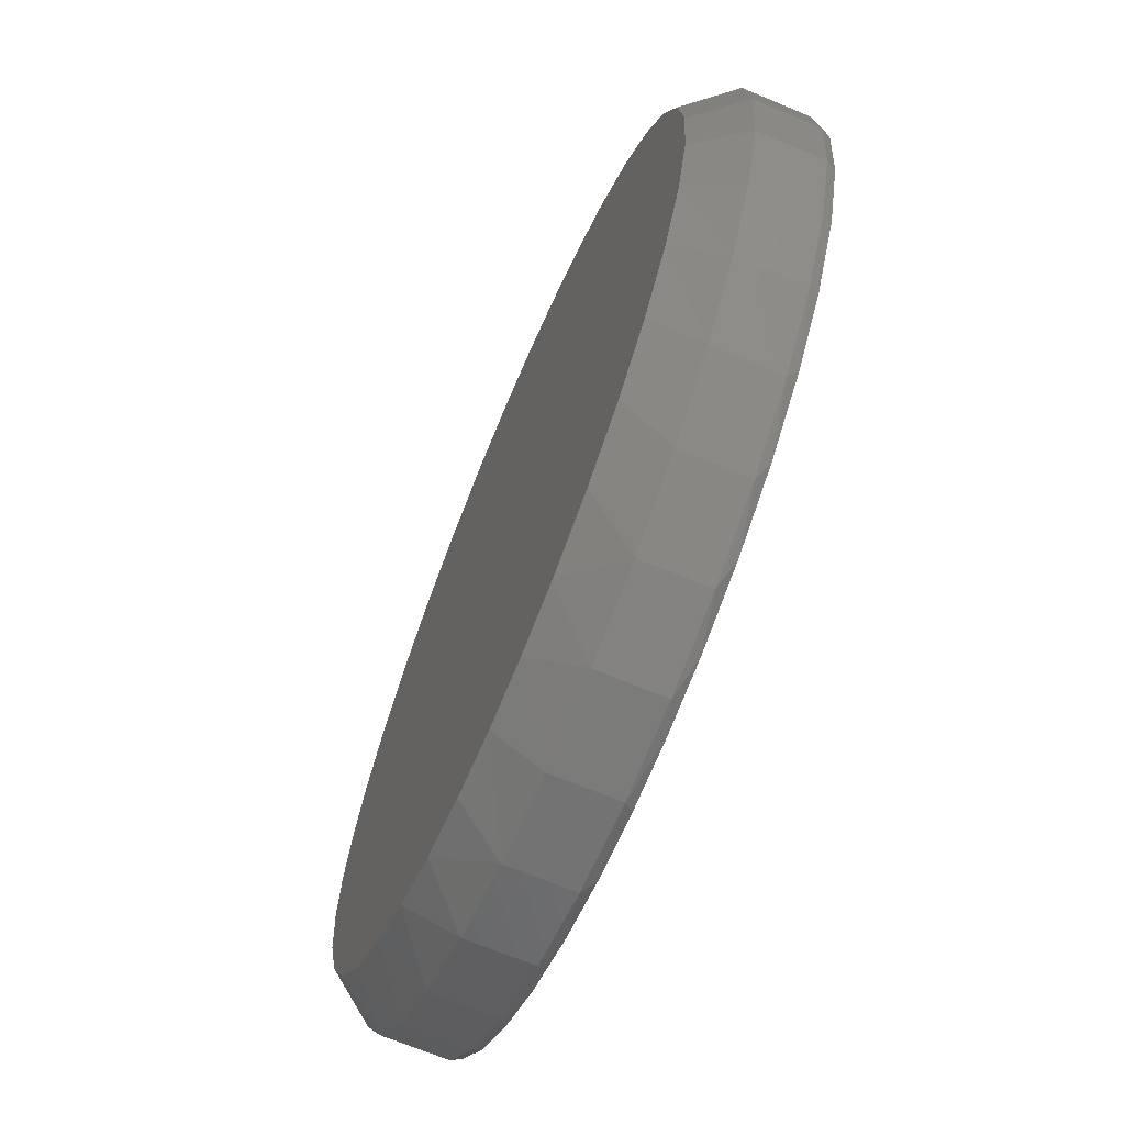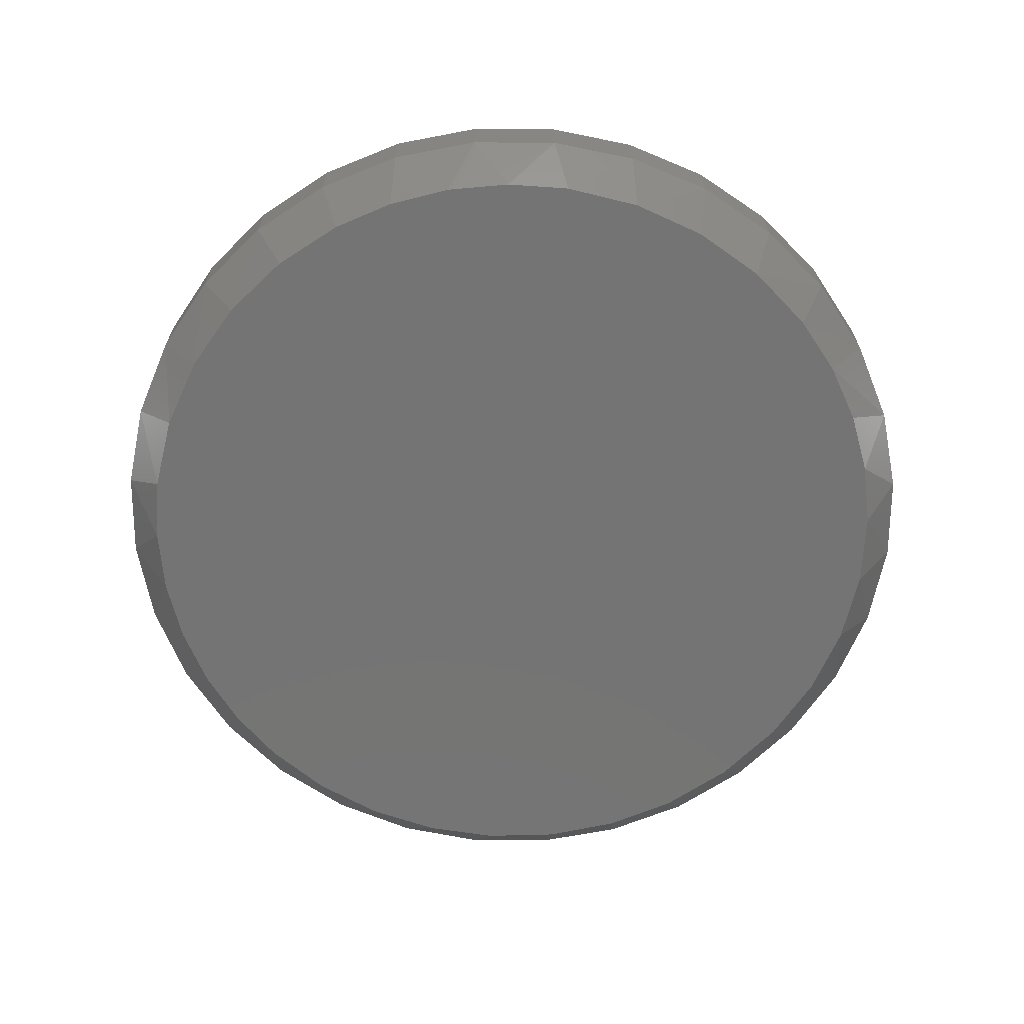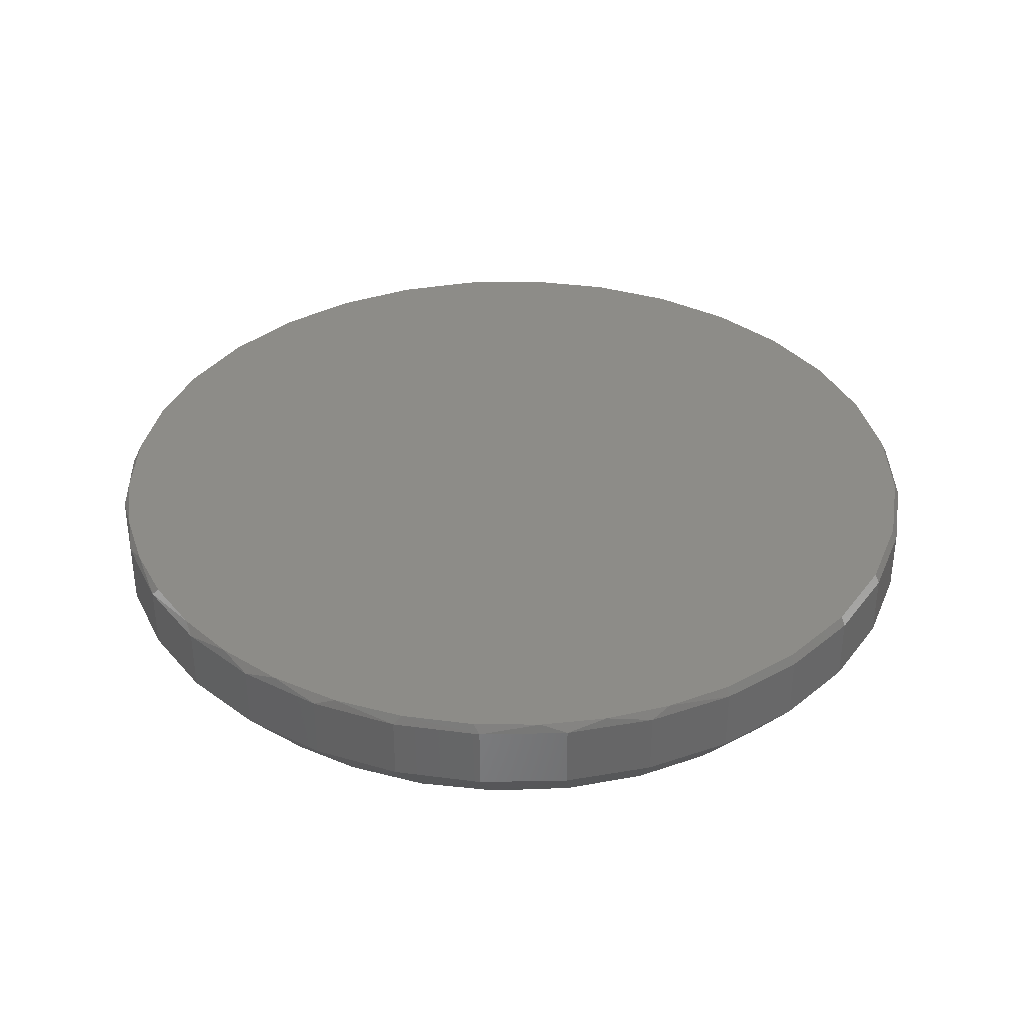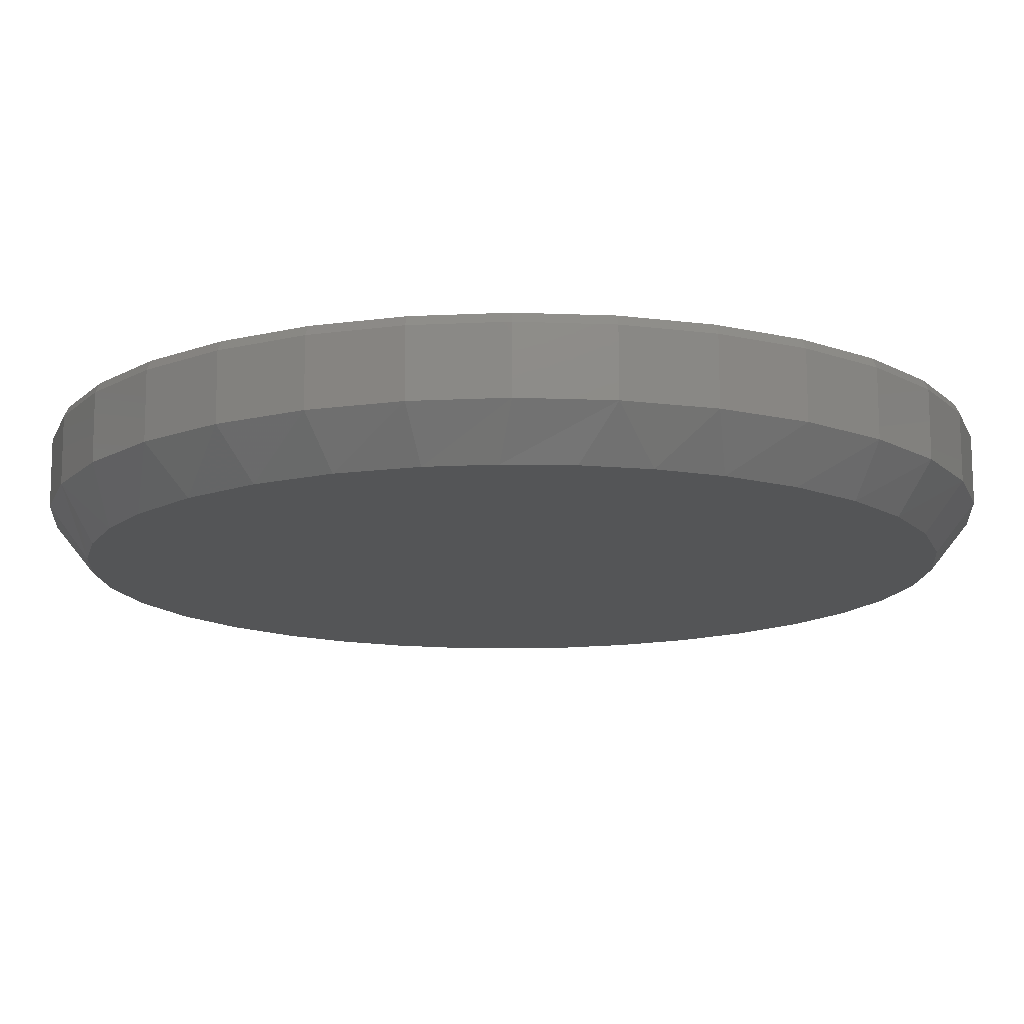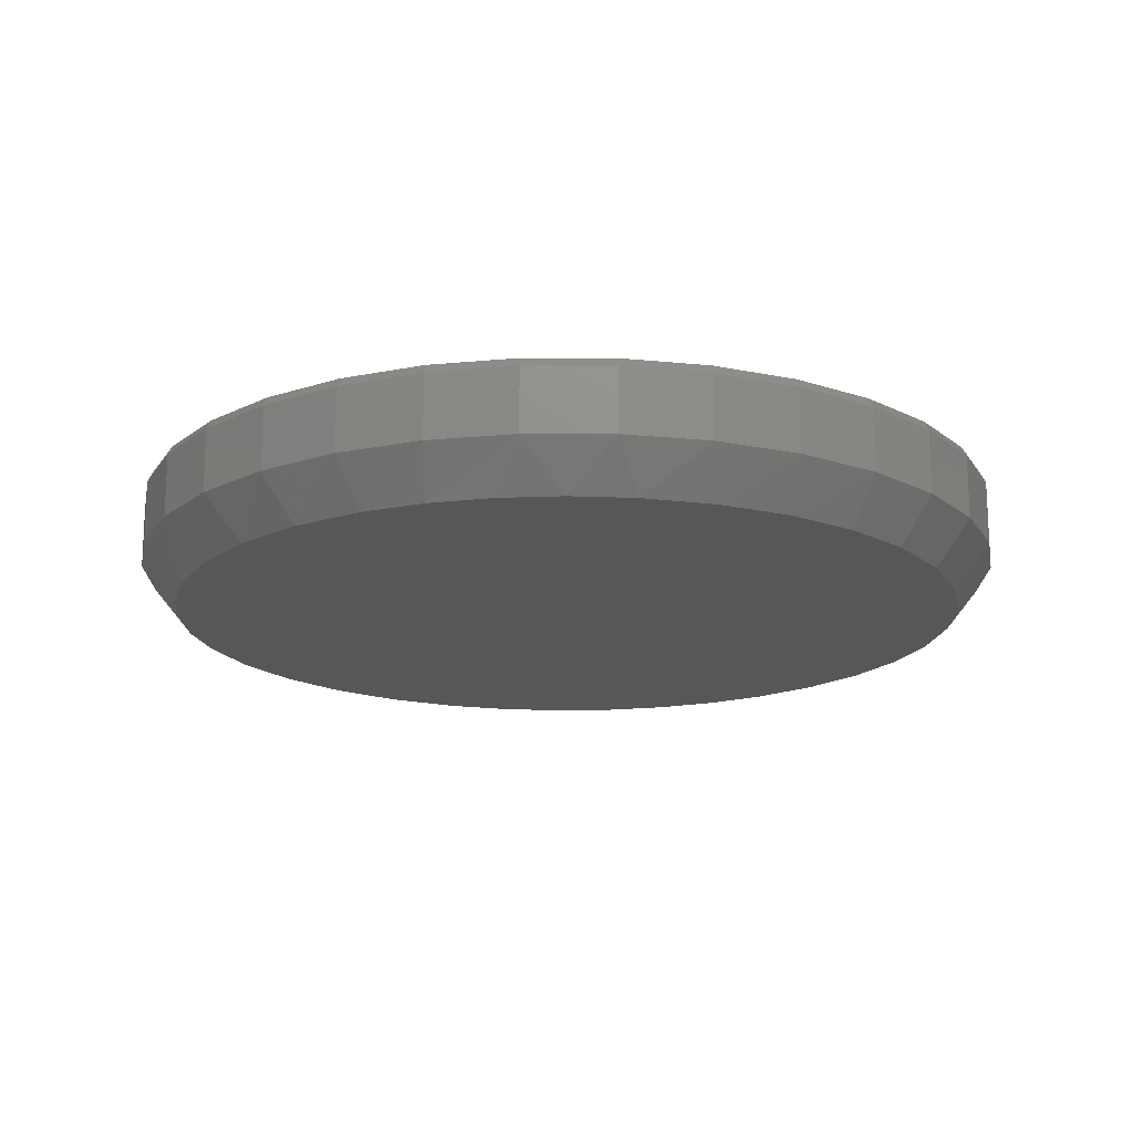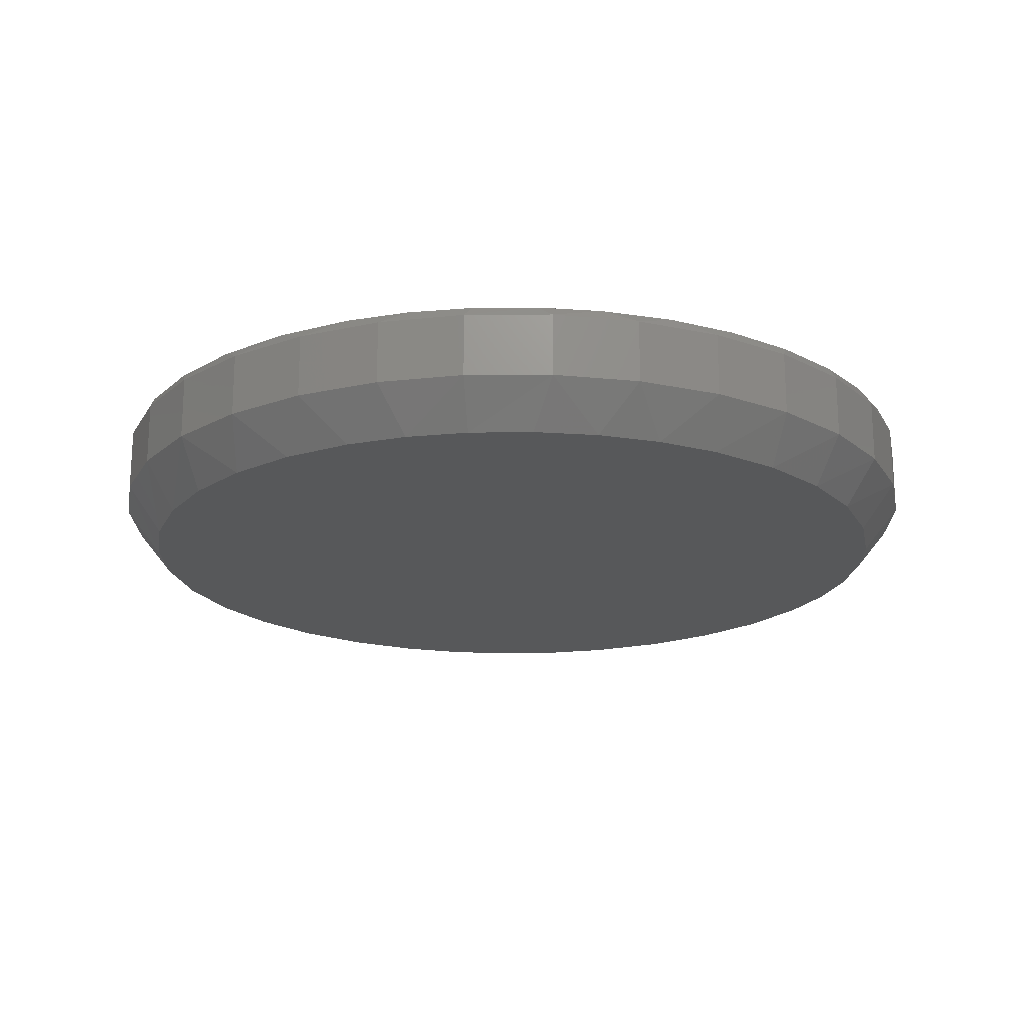
<metadata>
{"format":"stl","ext":"stl","renderer":"f3d","projection":"perspective","resolution":1024,"background":"white","views":[{"elev":-68.9,"azim":-112.7,"up":"+Y"},{"elev":-66.6,"azim":117.8,"up":"+Z"},{"elev":36.0,"azim":60.4,"up":"+Z"},{"elev":76.3,"azim":179.8,"up":"+Y"},{"elev":-17.0,"azim":-163.4,"up":"+Z"},{"elev":-19.3,"azim":6.1,"up":"+Z"}]}
</metadata>
<code>
# stl→obj: 135 verts, 266 faces
v 0.7658 -1.856e-16 0.07812
v 0.7658 -1.856e-16 0.1875
v 0.7512 -0.1479 0.07812
v 0.7512 -0.1479 0.1875
v 0.7081 -0.29 0.07812
v 0.7081 -0.29 0.1875
v 0.6381 -0.4211 0.07812
v 0.6381 -0.4211 0.1875
v 0.5438 -0.5359 0.07812
v 0.5438 -0.5359 0.1875
v 0.429 -0.6302 0.07812
v 0.429 -0.6302 0.1875
v 0.2979 -0.7002 0.07812
v 0.2979 -0.7002 0.1875
v 0.1558 -0.7433 0.07812
v 0.1558 -0.7433 0.1875
v 0.007895 -0.7579 0.07812
v 0.007895 -0.7579 0.1875
v -0.14 -0.7433 0.07812
v -0.14 -0.7433 0.1875
v -0.2821 -0.7002 0.07812
v -0.2821 -0.7002 0.1875
v -0.4132 -0.6302 0.07812
v -0.4132 -0.6302 0.1875
v -0.528 -0.5359 0.07812
v -0.528 -0.5359 0.1875
v -0.6223 -0.4211 0.07812
v -0.6223 -0.4211 0.1875
v -0.6923 -0.29 0.07812
v -0.6923 -0.29 0.1875
v -0.7354 -0.1479 0.07812
v -0.7354 -0.1479 0.1875
v -0.75 9.281e-17 0.07812
v -0.75 9.281e-17 0.1875
v -0.7354 0.1479 0.07812
v -0.7354 0.1479 0.1875
v -0.6923 0.29 0.07812
v -0.6923 0.29 0.1875
v -0.6223 0.4211 0.07812
v -0.6223 0.4211 0.1875
v -0.528 0.5359 0.07812
v -0.528 0.5359 0.1875
v -0.4132 0.6302 0.07812
v -0.4132 0.6302 0.1875
v -0.2821 0.7002 0.07812
v -0.2821 0.7002 0.1875
v -0.14 0.7433 0.07812
v -0.14 0.7433 0.1875
v 0.007895 0.7579 0.07812
v 0.007895 0.7579 0.1875
v 0.1558 0.7433 0.07812
v 0.1558 0.7433 0.1875
v 0.2979 0.7002 0.07812
v 0.2979 0.7002 0.1875
v 0.429 0.6302 0.07812
v 0.429 0.6302 0.1875
v 0.5438 0.5359 0.07812
v 0.5438 0.5359 0.1875
v 0.6381 0.4211 0.07812
v 0.6381 0.4211 0.1875
v 0.7081 0.29 0.07812
v 0.7081 0.29 0.1875
v 0.7512 0.1479 0.07812
v 0.7512 0.1479 0.1875
v -0.08391 0.6893 0
v 0.02558 0.6952 0
v 0.1346 0.6837 0
v -0.1911 0.6663 0
v 0.2605 0.6479 0
v -0.2934 0.6267 0
v 0.3774 0.5891 0
v -0.4024 0.5615 0
v 0.6687 0.2166 0
v -0.6351 0.2649 0
v 0.6262 0.3182 0
v -0.5761 0.3775 0
v 0.5683 0.4117 0
v -0.4977 0.4774 0
v 0.4812 0.5094 0
v 0.007895 -0.6954 0
v -0.09856 -0.6872 0
v 0.1176 -0.6867 0
v -0.2025 -0.6628 0
v 0.2245 -0.6608 0
v -0.3168 -0.6149 0
v 0.3261 -0.6183 0
v -0.4208 -0.5475 0
v 0.4196 -0.5604 0
v -0.5112 -0.4627 0
v 0.5173 -0.4734 0
v -0.5851 -0.3632 0
v 0.597 -0.3695 0
v -0.6413 -0.2491 0
v 0.6558 -0.2526 0
v -0.6759 -0.1267 0
v 0.6916 -0.1267 0
v -0.6875 3.191e-07 0
v 0.7033 -1.249e-16 0
v -0.6743 0.135 0
v 0.6946 0.1097 0
v -0.1384 0.7357 0.2031
v 0.1542 0.7357 0.2031
v 0.007895 0.7501 0.2031
v 0.2949 0.693 0.2031
v -0.2791 0.693 0.2031
v 0.4246 0.6237 0.2031
v -0.4088 0.6237 0.2031
v 0.5383 0.5304 0.2031
v -0.5225 0.5304 0.2031
v 0.6316 0.4167 0.2031
v -0.6158 0.4167 0.2031
v 0.7009 0.287 0.2031
v -0.6851 0.287 0.2031
v 0.7436 0.1463 0.2031
v -0.7278 0.1463 0.2031
v 0.758 -1.388e-16 0.2031
v -0.7422 7.534e-09 0.2031
v 0.7495 -0.1127 0.2031
v -0.728 -0.1453 0.2031
v 0.7241 -0.2228 0.2031
v -0.6859 -0.2851 0.2031
v 0.6825 -0.3279 0.2031
v 0.6256 -0.4256 0.2031
v -0.6176 -0.414 0.2031
v 0.5478 -0.5207 0.2031
v -0.5349 -0.5177 0.2031
v 0.4555 -0.6019 0.2031
v -0.4352 -0.6052 0.2031
v 0.3512 -0.6669 0.2031
v -0.3217 -0.6738 0.2031
v 0.2377 -0.714 0.2031
v -0.1979 -0.7213 0.2031
v 0.1304 -0.74 0.2031
v -0.08978 -0.7437 0.2031
v 0.02044 -0.75 0.2031
f 1 2 3
f 3 2 4
f 3 4 5
f 5 4 6
f 5 6 7
f 7 6 8
f 7 8 9
f 9 8 10
f 9 10 11
f 11 10 12
f 11 12 13
f 13 12 14
f 13 14 15
f 15 14 16
f 15 16 17
f 17 16 18
f 17 18 19
f 19 18 20
f 19 20 21
f 21 20 22
f 21 22 23
f 23 22 24
f 23 24 25
f 25 24 26
f 25 26 27
f 27 26 28
f 27 28 29
f 29 28 30
f 29 30 31
f 31 30 32
f 31 32 33
f 33 32 34
f 33 34 35
f 35 34 36
f 35 36 37
f 37 36 38
f 37 38 39
f 39 38 40
f 39 40 41
f 41 40 42
f 41 42 43
f 43 42 44
f 43 44 45
f 45 44 46
f 45 46 47
f 47 46 48
f 47 48 49
f 49 48 50
f 49 50 51
f 51 50 52
f 51 52 53
f 53 52 54
f 53 54 55
f 55 54 56
f 55 56 57
f 57 56 58
f 57 58 59
f 59 58 60
f 59 60 61
f 61 60 62
f 61 62 63
f 63 62 64
f 63 64 1
f 1 64 2
f 65 66 67
f 65 67 68
f 68 67 69
f 68 69 70
f 70 69 71
f 70 71 72
f 73 74 75
f 75 74 76
f 75 76 77
f 77 76 78
f 77 78 79
f 79 78 72
f 79 72 71
f 80 81 82
f 82 81 83
f 82 83 84
f 84 83 85
f 84 85 86
f 86 85 87
f 86 87 88
f 88 87 89
f 88 89 90
f 90 89 91
f 90 91 92
f 92 91 93
f 92 93 94
f 94 93 95
f 94 95 96
f 96 95 97
f 96 97 98
f 98 97 99
f 98 99 100
f 100 99 74
f 100 74 73
f 1 98 63
f 63 98 100
f 63 100 61
f 61 100 73
f 61 73 75
f 45 70 43
f 43 70 72
f 43 72 41
f 41 72 78
f 41 78 39
f 39 78 76
f 39 76 37
f 37 76 74
f 37 74 35
f 35 74 99
f 35 99 33
f 33 99 97
f 67 51 69
f 69 51 53
f 69 53 71
f 71 53 55
f 71 55 79
f 79 55 57
f 79 57 77
f 77 57 59
f 77 59 75
f 75 59 61
f 51 67 49
f 49 67 66
f 49 66 47
f 47 66 65
f 47 65 68
f 47 68 45
f 45 68 70
f 85 21 23
f 85 23 87
f 23 25 87
f 13 15 84
f 84 15 82
f 33 97 31
f 31 97 95
f 31 95 29
f 29 95 93
f 29 93 27
f 27 93 91
f 27 91 25
f 25 91 89
f 25 89 87
f 98 1 96
f 96 1 3
f 96 3 94
f 94 3 5
f 94 5 92
f 92 5 7
f 92 7 90
f 90 7 9
f 90 9 88
f 88 9 11
f 88 11 86
f 86 11 13
f 86 13 84
f 82 15 80
f 80 15 17
f 80 17 81
f 81 17 19
f 81 19 83
f 83 19 21
f 83 21 85
f 101 102 103
f 102 101 104
f 104 101 105
f 104 105 106
f 106 105 107
f 106 107 108
f 108 107 109
f 108 109 110
f 110 109 111
f 110 111 112
f 112 111 113
f 112 113 114
f 114 113 115
f 114 115 116
f 116 115 117
f 116 117 118
f 118 117 119
f 118 119 120
f 120 119 121
f 120 121 122
f 122 121 123
f 123 121 124
f 123 124 125
f 125 124 126
f 125 126 127
f 127 126 128
f 127 128 129
f 129 128 130
f 129 130 131
f 131 130 132
f 131 132 133
f 133 132 134
f 133 134 135
f 116 118 2
f 118 4 2
f 28 26 126
f 26 24 128
f 126 26 128
f 24 22 130
f 128 24 130
f 22 20 132
f 130 22 132
f 135 134 18
f 134 20 18
f 132 20 134
f 18 16 133
f 133 135 18
f 14 129 131
f 131 16 14
f 133 16 131
f 127 129 12
f 129 14 12
f 10 125 127
f 127 12 10
f 120 122 6
f 122 8 6
f 120 4 118
f 120 6 4
f 126 124 28
f 28 124 121
f 28 121 30
f 30 121 119
f 30 119 32
f 32 119 117
f 32 117 34
f 122 123 8
f 8 123 125
f 8 125 10
f 50 102 52
f 52 102 104
f 52 104 54
f 54 104 106
f 54 106 56
f 56 106 108
f 56 108 58
f 58 108 110
f 58 110 60
f 60 110 112
f 60 112 62
f 62 112 114
f 62 114 64
f 64 114 116
f 64 116 2
f 102 50 103
f 103 50 48
f 103 48 101
f 101 48 46
f 101 46 105
f 105 46 44
f 105 44 107
f 107 44 42
f 107 42 109
f 109 42 40
f 109 40 111
f 111 40 38
f 111 38 113
f 113 38 36
f 113 36 115
f 115 36 34
f 115 34 117

</code>
